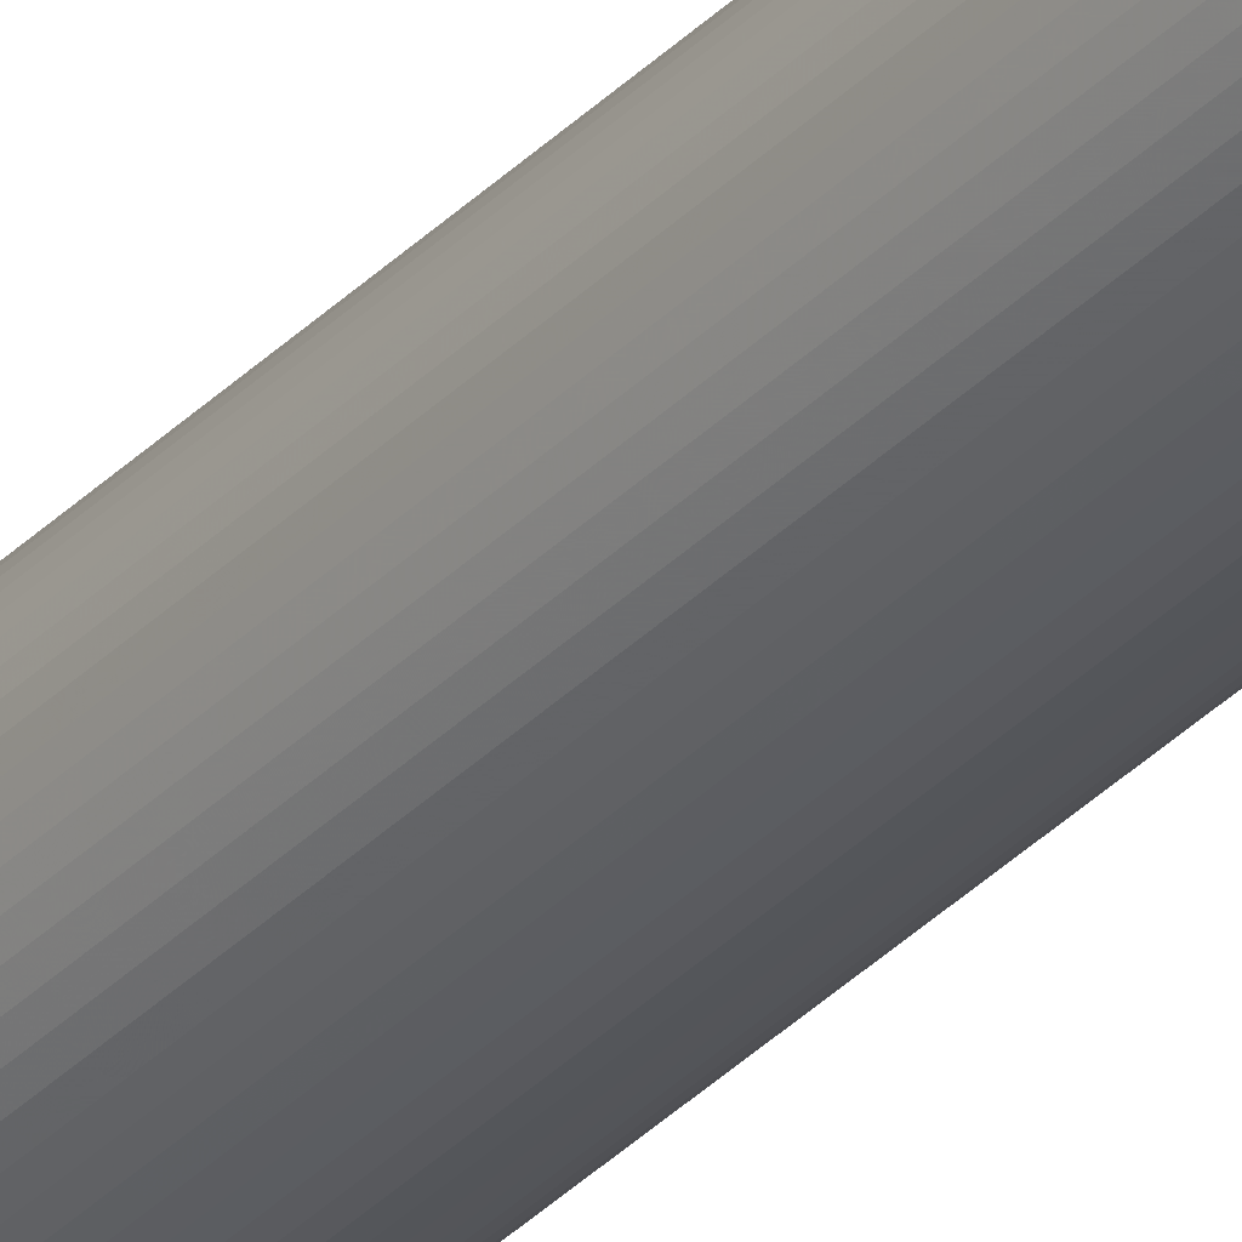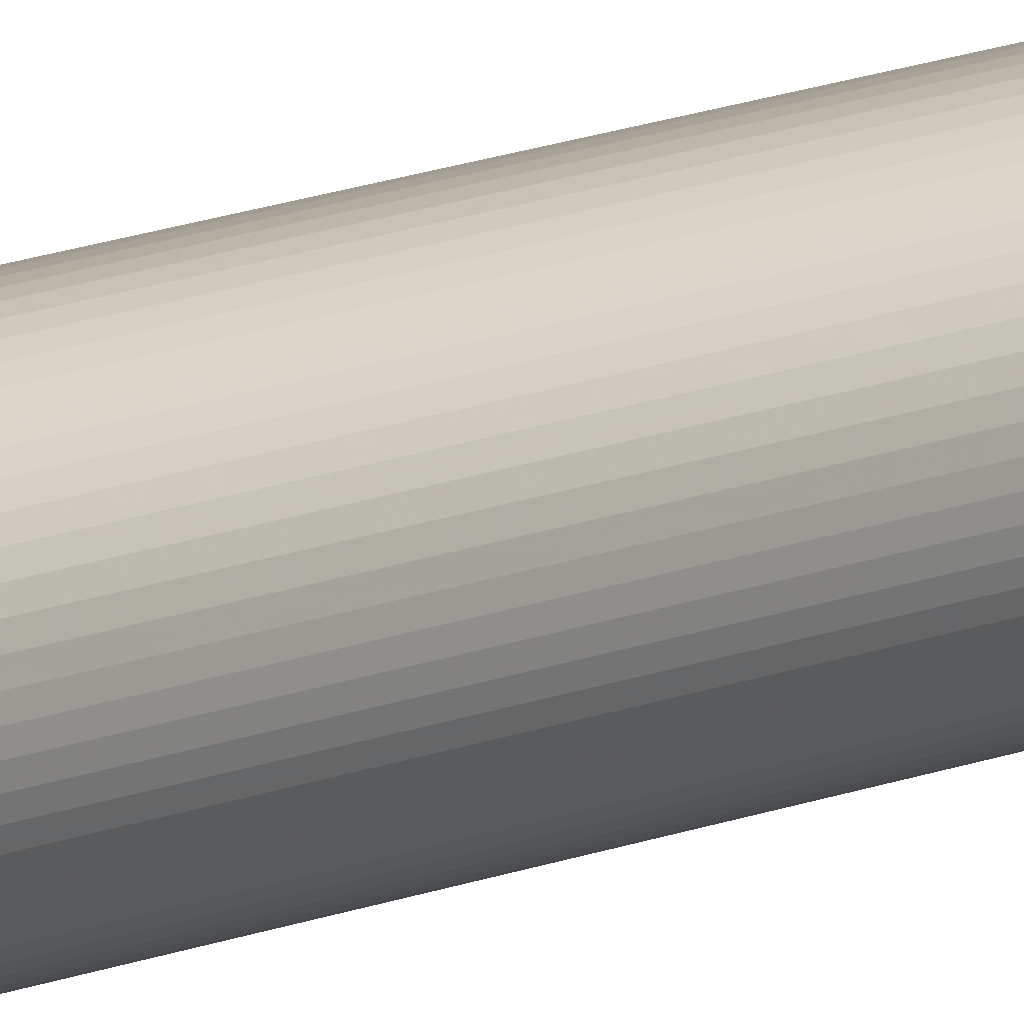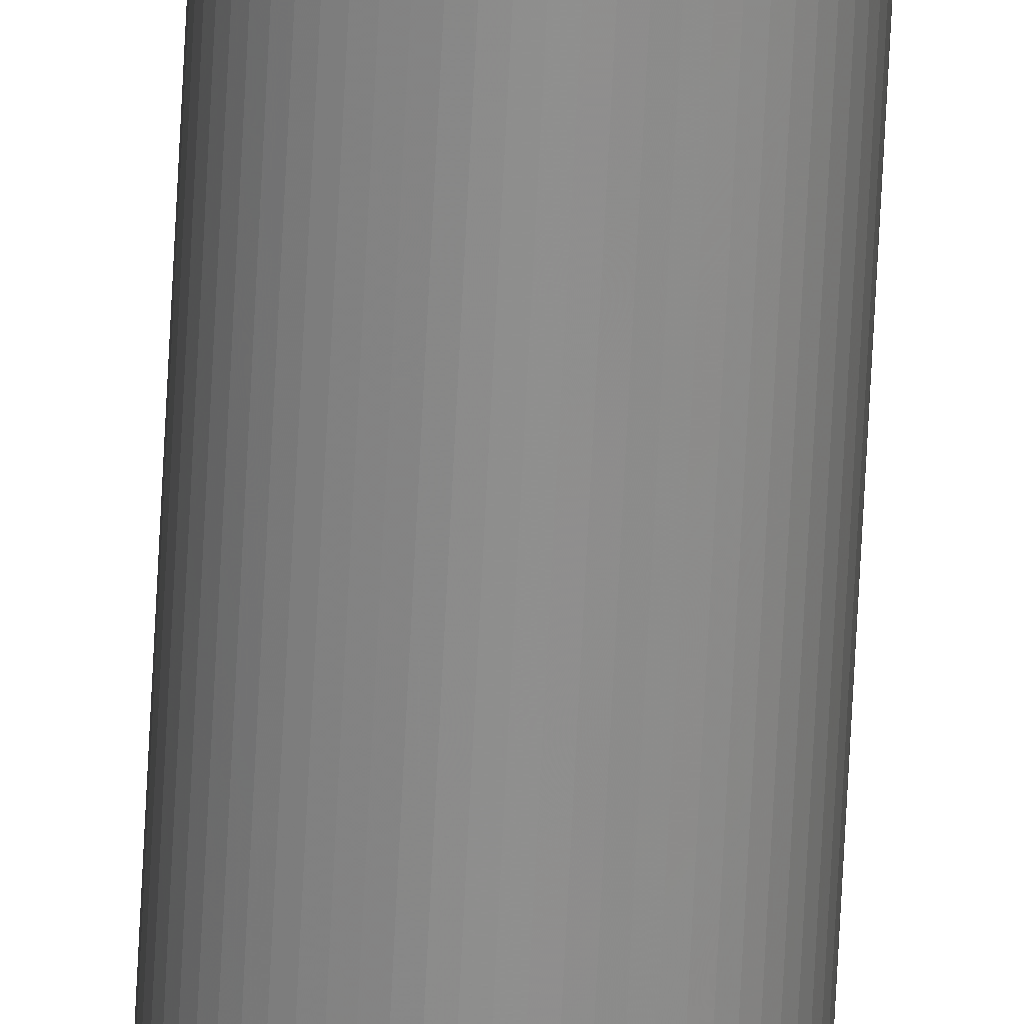
<metadata>
{"format":"obj","ext":"obj","renderer":"f3d","projection":"perspective","resolution":1024,"background":"white","views":[{"elev":-31.7,"azim":-34.8,"up":"+Z"},{"elev":8.6,"azim":-146.7,"up":"+Z"},{"elev":-65.1,"azim":-2.8,"up":"+Z"}]}
</metadata>
<code>
v -0.1 5.849 0
v -0.09952 5.849 0.009802
v -0.09808 5.849 0.01951
v -0.09569 5.849 0.02903
v -0.09239 5.849 0.03827
v -0.08819 5.849 0.04714
v -0.08315 5.849 0.05556
v -0.0773 5.849 0.06344
v -0.07071 5.849 0.07071
v -0.06344 5.849 0.0773
v -0.05556 5.849 0.08315
v -0.04714 5.849 0.08819
v -0.03827 5.849 0.09239
v -0.02903 5.849 0.09569
v -0.01951 5.849 0.09808
v -0.009801 5.849 0.09952
v 2.433e-07 5.849 0.1
v 0.009802 5.849 0.09952
v 0.01951 5.849 0.09808
v 0.02903 5.849 0.09569
v 0.03827 5.849 0.09239
v 0.04714 5.849 0.08819
v 0.05556 5.849 0.08315
v 0.06344 5.849 0.0773
v 0.07071 5.849 0.07071
v 0.0773 5.849 0.06344
v 0.08315 5.849 0.05556
v 0.08819 5.849 0.04714
v 0.09239 5.849 0.03827
v 0.09569 5.849 0.02903
v 0.09808 5.849 0.01951
v 0.09952 5.849 0.009802
v 0.1 5.849 0
v 0.09952 5.849 -0.009802
v 0.09808 5.849 -0.01951
v 0.09569 5.849 -0.02903
v 0.09239 5.849 -0.03827
v 0.08819 5.849 -0.04714
v 0.08315 5.849 -0.05556
v 0.0773 5.849 -0.06344
v 0.07071 5.849 -0.07071
v 0.06344 5.849 -0.0773
v 0.05556 5.849 -0.08315
v 0.04714 5.849 -0.08819
v 0.03827 5.849 -0.09239
v 0.02903 5.849 -0.09569
v 0.01951 5.849 -0.09808
v 0.009802 5.849 -0.09952
v 2.258e-07 5.849 -0.1
v -0.009801 5.849 -0.09952
v -0.01951 5.849 -0.09808
v -0.02903 5.849 -0.09569
v -0.03827 5.849 -0.09239
v -0.04714 5.849 -0.08819
v -0.05556 5.849 -0.08315
v -0.06344 5.849 -0.0773
v -0.07071 5.849 -0.07071
v -0.0773 5.849 -0.06344
v -0.08315 5.849 -0.05556
v -0.08819 5.849 -0.04714
v -0.09239 5.849 -0.03827
v -0.09569 5.849 -0.02903
v -0.09808 5.849 -0.01951
v -0.09952 5.849 -0.009802
v -0.1 -2.455 0
v -0.09952 -2.455 0.009802
v -0.09808 -2.455 0.01951
v -0.09569 -2.455 0.02903
v -0.09239 -2.455 0.03827
v -0.08819 -2.455 0.04714
v -0.08315 -2.455 0.05556
v -0.0773 -2.455 0.06344
v -0.07071 -2.455 0.07071
v -0.06344 -2.455 0.0773
v -0.05556 -2.455 0.08315
v -0.04714 -2.455 0.08819
v -0.03827 -2.455 0.09239
v -0.02903 -2.455 0.09569
v -0.01951 -2.455 0.09808
v -0.009802 -2.455 0.09952
v 0 -2.455 0.1
v 0.009802 -2.455 0.09952
v 0.01951 -2.455 0.09808
v 0.02903 -2.455 0.09569
v 0.03827 -2.455 0.09239
v 0.04714 -2.455 0.08819
v 0.05556 -2.455 0.08315
v 0.06344 -2.455 0.0773
v 0.07071 -2.455 0.07071
v 0.0773 -2.455 0.06344
v 0.08315 -2.455 0.05556
v 0.08819 -2.455 0.04714
v 0.09239 -2.455 0.03827
v 0.09569 -2.455 0.02903
v 0.09808 -2.455 0.01951
v 0.09952 -2.455 0.009802
v 0.1 -2.455 0
v 0.09952 -2.455 -0.009802
v 0.09808 -2.455 -0.01951
v 0.09569 -2.455 -0.02903
v 0.09239 -2.455 -0.03827
v 0.08819 -2.455 -0.04714
v 0.08315 -2.455 -0.05556
v 0.0773 -2.455 -0.06344
v 0.07071 -2.455 -0.07071
v 0.06344 -2.455 -0.0773
v 0.05556 -2.455 -0.08315
v 0.04714 -2.455 -0.08819
v 0.03827 -2.455 -0.09239
v 0.02903 -2.455 -0.09569
v 0.01951 -2.455 -0.09808
v 0.009802 -2.455 -0.09952
v 0 -2.455 -0.1
v -0.009802 -2.455 -0.09952
v -0.01951 -2.455 -0.09808
v -0.02903 -2.455 -0.09569
v -0.03827 -2.455 -0.09239
v -0.04714 -2.455 -0.08819
v -0.05556 -2.455 -0.08315
v -0.06344 -2.455 -0.0773
v -0.07071 -2.455 -0.07071
v -0.0773 -2.455 -0.06344
v -0.08315 -2.455 -0.05556
v -0.08819 -2.455 -0.04714
v -0.09239 -2.455 -0.03827
v -0.09569 -2.455 -0.02903
v -0.09808 -2.455 -0.01951
v -0.09952 -2.455 -0.009802
v -0.03651 -1.83 -0.09302
v -0.03651 -1.382 -0.09302
v 0.03649 -1.83 -0.09302
v 0.02903 -1.83 -0.09569
v 0.01951 -1.83 -0.09808
v 0.009802 -1.83 -0.09952
v 0 -1.83 -0.1
v -0.009802 -1.83 -0.09952
v -0.01951 -1.83 -0.09808
v -0.02903 -1.83 -0.09569
v 0.03651 -1.382 -0.09302
v 0.01951 -1.382 -0.09808
v 0.02903 -1.382 -0.09569
v 0 -1.382 -0.1
v 0.009802 -1.382 -0.09952
v -0.01951 -1.382 -0.09808
v -0.009802 -1.382 -0.09952
v -0.02903 -1.382 -0.09569
v -0.03651 -1.382 -0.06481
v -0.03651 -1.83 -0.06481
v 0.03649 -1.382 -0.06481
v 0.03649 -1.83 -0.06481
v -0.03651 0.6628 -0.09302
v -0.03651 1.111 -0.09302
v 0.02903 0.6628 -0.09569
v 0.01951 0.6628 -0.09808
v 0.009802 0.6628 -0.09952
v 0 0.6628 -0.1
v -0.009802 0.6628 -0.09952
v -0.01951 0.6628 -0.09808
v 0.03649 0.6628 -0.09302
v -0.02903 0.6628 -0.09569
v 0.03649 1.111 -0.09302
v 0.009802 1.111 -0.09952
v 0.01951 1.111 -0.09808
v 0.02903 1.111 -0.09569
v -0.009802 1.111 -0.09952
v 0 1.111 -0.1
v -0.02903 1.111 -0.09569
v -0.01951 1.111 -0.09808
v -0.03651 1.111 -0.06481
v -0.03651 0.6628 -0.06481
v 0.03649 1.111 -0.06481
v 0.03649 0.6628 -0.06481
v -0.03651 3.261 -0.09302
v -0.03651 3.709 -0.09302
v 0.01951 3.261 -0.09808
v 0.009802 3.261 -0.09952
v 1.169e-07 3.261 -0.1
v -0.009802 3.261 -0.09952
v -0.01951 3.261 -0.09808
v -0.02903 3.261 -0.09569
v 0.03649 3.261 -0.09302
v 0.02903 3.261 -0.09569
v 0.03649 3.709 -0.09302
v 0.01951 3.709 -0.09808
v 1.332e-07 3.709 -0.1
v -0.01951 3.709 -0.09808
v 0.009802 3.709 -0.09952
v -0.009802 3.709 -0.09952
v -0.02903 3.709 -0.09569
v 0.02903 3.709 -0.09569
v -0.03651 3.709 -0.06481
v -0.03651 3.261 -0.06481
v 0.03649 3.709 -0.06481
v 0.03649 3.261 -0.06481
f 1 2 66
f 66 65 1
f 2 3 67
f 67 66 2
f 3 4 68
f 68 67 3
f 4 5 69
f 69 68 4
f 5 6 70
f 70 69 5
f 6 7 71
f 71 70 6
f 7 8 72
f 72 71 7
f 8 9 73
f 73 72 8
f 9 10 74
f 74 73 9
f 10 11 75
f 75 74 10
f 11 12 76
f 76 75 11
f 12 13 77
f 77 76 12
f 13 14 78
f 78 77 13
f 14 15 79
f 79 78 14
f 15 16 80
f 80 79 15
f 16 17 81
f 81 80 16
f 17 18 82
f 82 81 17
f 18 19 83
f 83 82 18
f 19 20 84
f 84 83 19
f 20 21 85
f 85 84 20
f 21 22 86
f 86 85 21
f 22 23 87
f 87 86 22
f 23 24 88
f 88 87 23
f 24 25 89
f 89 88 24
f 25 26 90
f 90 89 25
f 26 27 91
f 91 90 26
f 27 28 92
f 92 91 27
f 28 29 93
f 93 92 28
f 29 30 94
f 94 93 29
f 30 31 95
f 95 94 30
f 31 32 96
f 96 95 31
f 32 33 97
f 97 96 32
f 33 34 98
f 98 97 33
f 34 35 99
f 99 98 34
f 35 36 100
f 100 99 35
f 36 37 101
f 101 100 36
f 37 38 102
f 102 101 37
f 38 39 103
f 103 102 38
f 39 40 104
f 104 103 39
f 40 41 105
f 105 104 40
f 41 42 106
f 106 105 41
f 42 43 107
f 107 106 42
f 43 44 108
f 108 107 43
f 44 45 109
f 109 108 44
f 132 133 111
f 111 110 132
f 112 111 133
f 133 134 112
f 134 135 113
f 113 112 134
f 114 113 135
f 135 136 114
f 136 137 115
f 115 114 136
f 116 115 137
f 137 138 116
f 53 54 118
f 118 117 53
f 54 55 119
f 119 118 54
f 55 56 120
f 120 119 55
f 56 57 121
f 121 120 56
f 57 58 122
f 122 121 57
f 58 59 123
f 123 122 58
f 59 60 124
f 124 123 59
f 60 61 125
f 125 124 60
f 61 62 126
f 126 125 61
f 62 63 127
f 127 126 62
f 63 64 128
f 128 127 63
f 64 1 65
f 65 128 64
f 63 62 61
f 61 60 59
f 59 58 57
f 61 59 57
f 57 56 55
f 55 54 53
f 57 55 53
f 53 52 51
f 51 50 49
f 53 51 49
f 57 53 49
f 49 48 47
f 47 46 45
f 49 47 45
f 45 44 43
f 43 42 41
f 45 43 41
f 49 45 41
f 41 40 39
f 39 38 37
f 41 39 37
f 37 36 35
f 35 34 33
f 37 35 33
f 41 37 33
f 49 41 33
f 33 32 31
f 31 30 29
f 33 31 29
f 29 28 27
f 27 26 25
f 29 27 25
f 33 29 25
f 25 24 23
f 23 22 21
f 25 23 21
f 21 20 19
f 19 18 17
f 21 19 17
f 25 21 17
f 33 25 17
f 17 16 15
f 15 14 13
f 17 15 13
f 13 12 11
f 11 10 9
f 13 11 9
f 17 13 9
f 9 8 7
f 7 6 5
f 9 7 5
f 5 4 3
f 3 2 1
f 5 3 1
f 9 5 1
f 17 9 1
f 33 17 1
f 49 33 1
f 57 49 1
f 61 57 1
f 63 61 1
f 64 63 1
f 66 67 68
f 68 69 70
f 70 71 72
f 68 70 72
f 72 73 74
f 74 75 76
f 72 74 76
f 76 77 78
f 78 79 80
f 76 78 80
f 72 76 80
f 80 81 82
f 82 83 84
f 80 82 84
f 84 85 86
f 86 87 88
f 84 86 88
f 80 84 88
f 88 89 90
f 90 91 92
f 88 90 92
f 92 93 94
f 94 95 96
f 92 94 96
f 88 92 96
f 80 88 96
f 96 97 98
f 98 99 100
f 96 98 100
f 100 101 102
f 102 103 104
f 100 102 104
f 96 100 104
f 104 105 106
f 106 107 108
f 104 106 108
f 108 109 110
f 110 111 112
f 108 110 112
f 104 108 112
f 96 104 112
f 112 113 114
f 114 115 116
f 112 114 116
f 116 117 118
f 118 119 120
f 116 118 120
f 112 116 120
f 120 121 122
f 122 123 124
f 120 122 124
f 124 125 126
f 126 127 128
f 124 126 128
f 120 124 128
f 112 120 128
f 96 112 128
f 80 96 128
f 72 80 128
f 68 72 128
f 66 68 128
f 65 66 128
f 129 117 116
f 116 138 129
f 153 154 140
f 140 141 153
f 155 156 142
f 142 143 155
f 157 158 144
f 144 145 157
f 154 155 143
f 143 140 154
f 156 157 145
f 145 142 156
f 158 160 146
f 146 144 158
f 147 148 150
f 150 149 147
f 150 131 139
f 139 149 150
f 134 133 132
f 135 134 132
f 135 132 131
f 135 131 150
f 135 150 148
f 148 129 138
f 148 138 137
f 148 137 136
f 135 148 136
f 146 130 147
f 144 146 147
f 145 144 147
f 142 145 147
f 147 149 139
f 142 147 139
f 142 139 141
f 141 140 143
f 142 141 143
f 147 130 129
f 129 148 147
f 130 53 117
f 117 129 130
f 139 131 109
f 109 45 139
f 131 132 110
f 110 109 131
f 151 130 146
f 146 160 151
f 175 176 162
f 162 163 175
f 47 184 190
f 190 46 47
f 177 178 165
f 165 166 177
f 179 180 167
f 167 168 179
f 48 49 185
f 185 187 48
f 50 51 186
f 186 188 50
f 169 170 172
f 172 171 169
f 153 159 172
f 153 172 170
f 170 151 160
f 170 160 158
f 158 157 156
f 170 158 156
f 153 170 156
f 153 156 155
f 154 153 155
f 166 165 168
f 167 152 169
f 168 167 169
f 166 168 169
f 171 161 164
f 169 171 164
f 164 163 162
f 169 164 162
f 166 169 162
f 172 159 161
f 161 171 172
f 169 152 151
f 151 170 169
f 151 152 53
f 53 130 151
f 174 189 52
f 174 52 53
f 173 174 53
f 173 53 152
f 173 152 167
f 173 167 180
f 161 159 139
f 139 45 161
f 159 153 141
f 141 139 159
f 163 164 182
f 182 175 163
f 184 47 48
f 48 187 184
f 176 177 166
f 166 162 176
f 185 49 50
f 50 188 185
f 178 179 168
f 168 165 178
f 186 51 52
f 52 189 186
f 181 182 164
f 181 164 161
f 181 161 45
f 183 181 45
f 183 45 46
f 183 46 190
f 191 192 194
f 194 193 191
f 177 176 175
f 182 181 194
f 175 182 194
f 175 194 192
f 177 175 192
f 178 177 192
f 192 173 180
f 178 192 180
f 178 180 179
f 188 186 189
f 189 174 191
f 188 189 191
f 188 191 193
f 193 183 190
f 193 190 184
f 193 184 187
f 188 193 187
f 185 188 187
f 194 181 183
f 183 193 194
f 191 174 173
f 173 192 191

</code>
